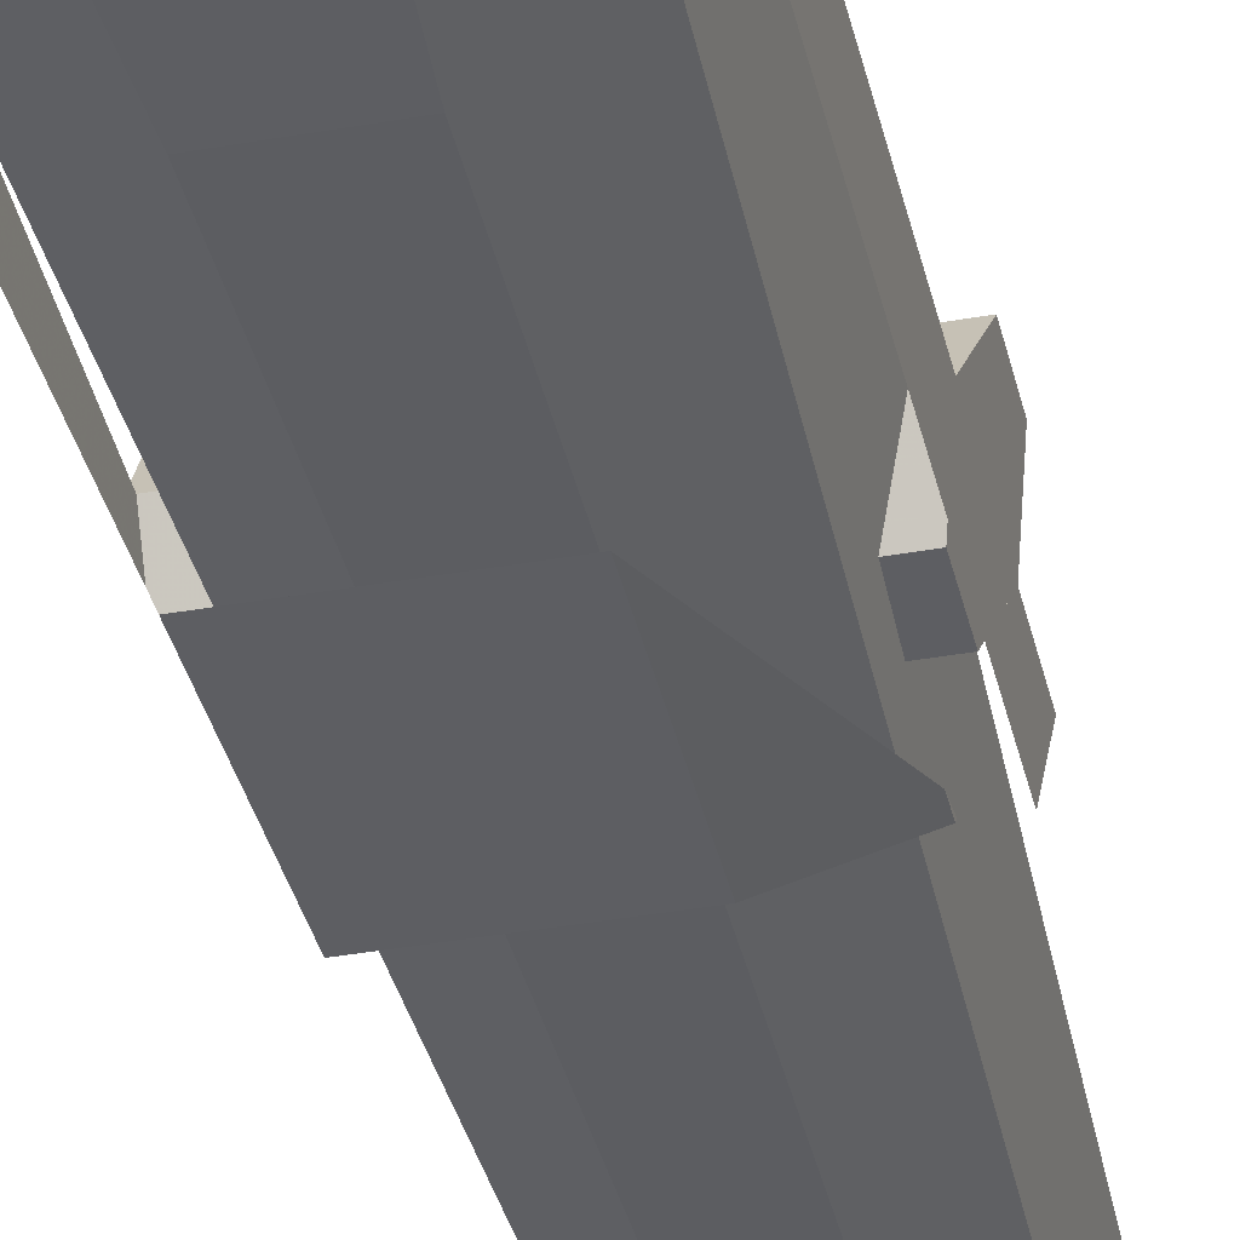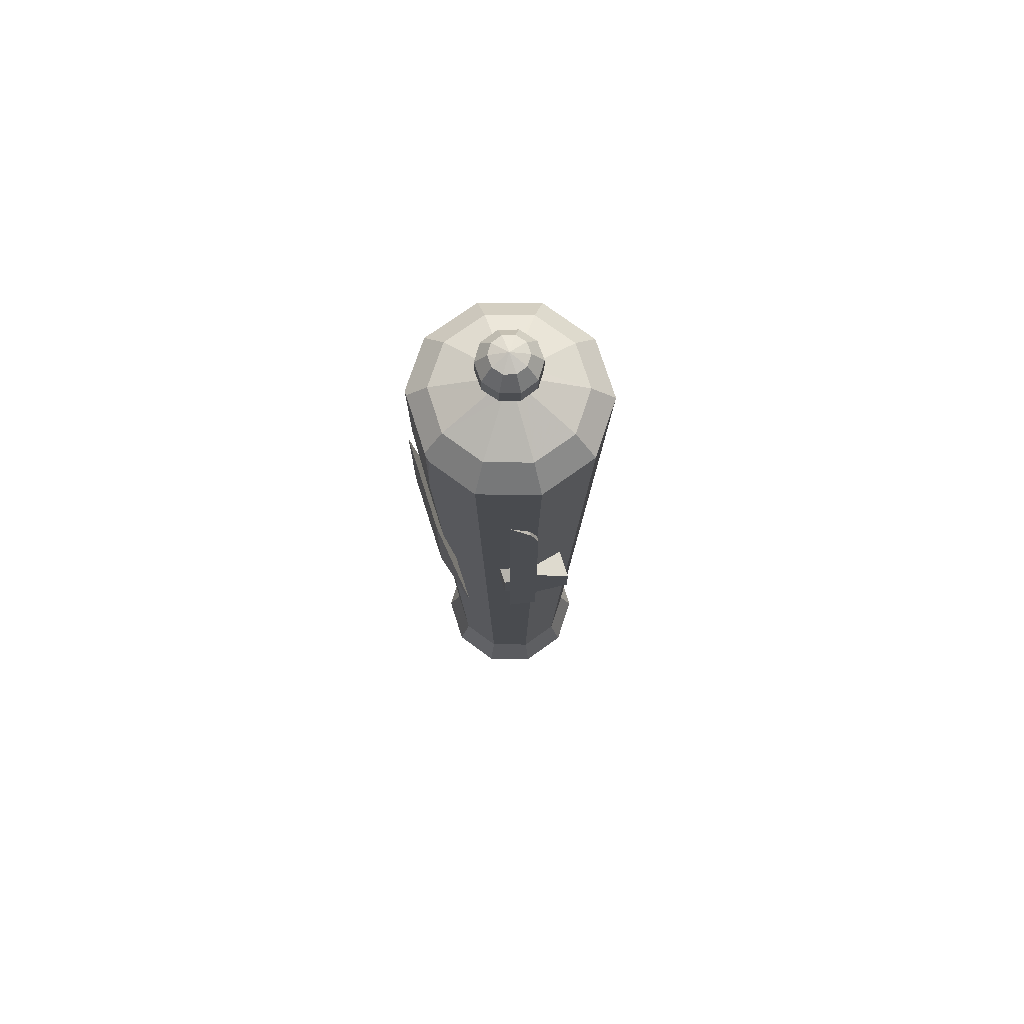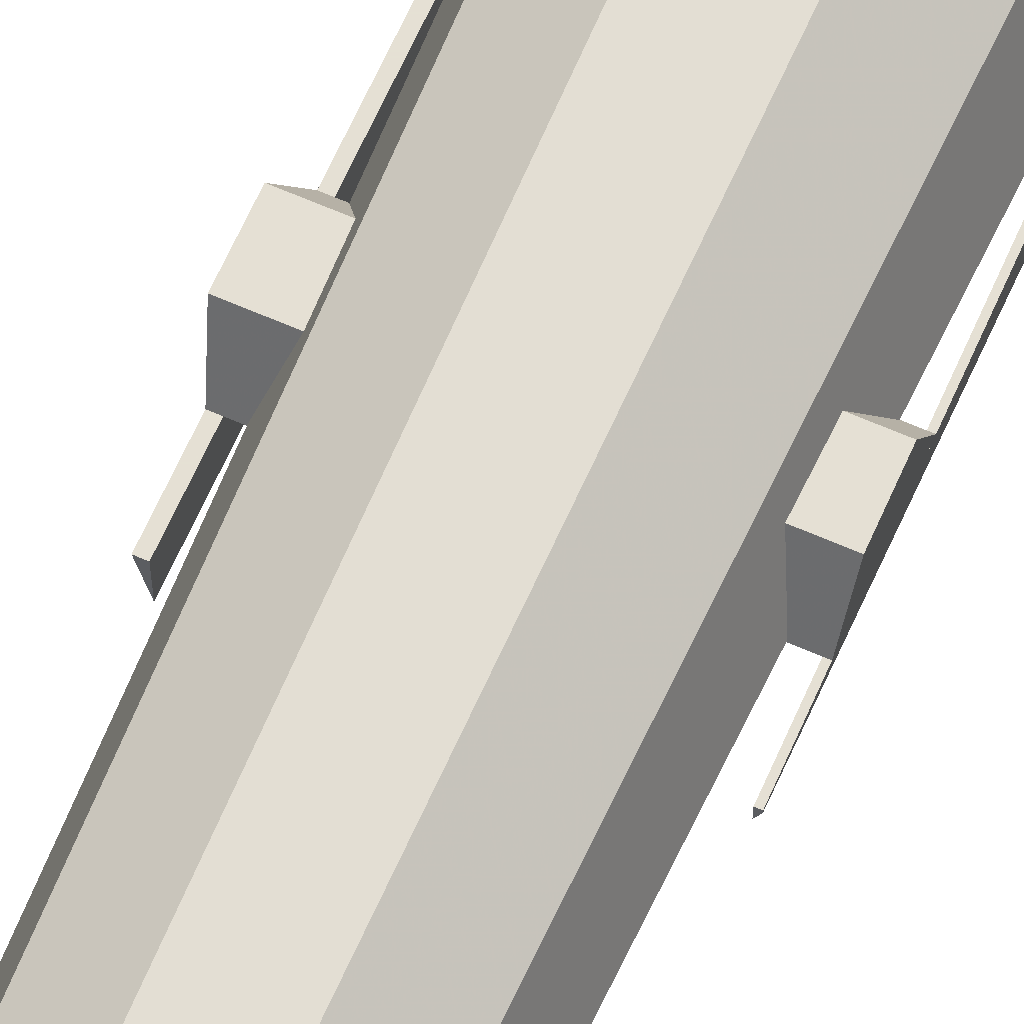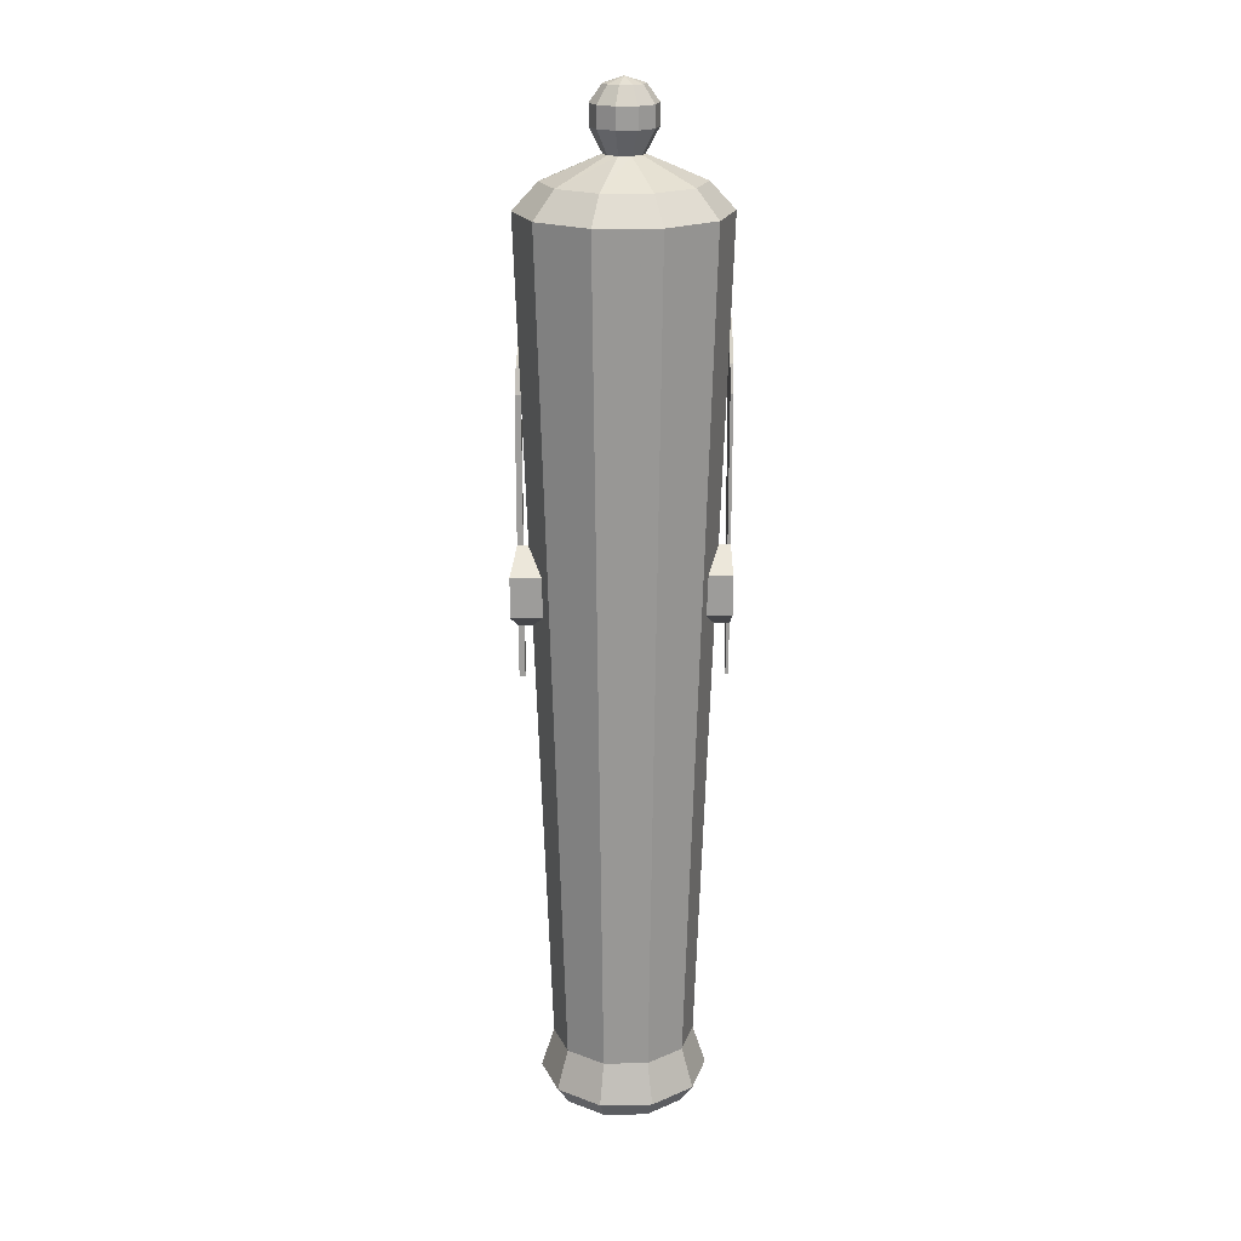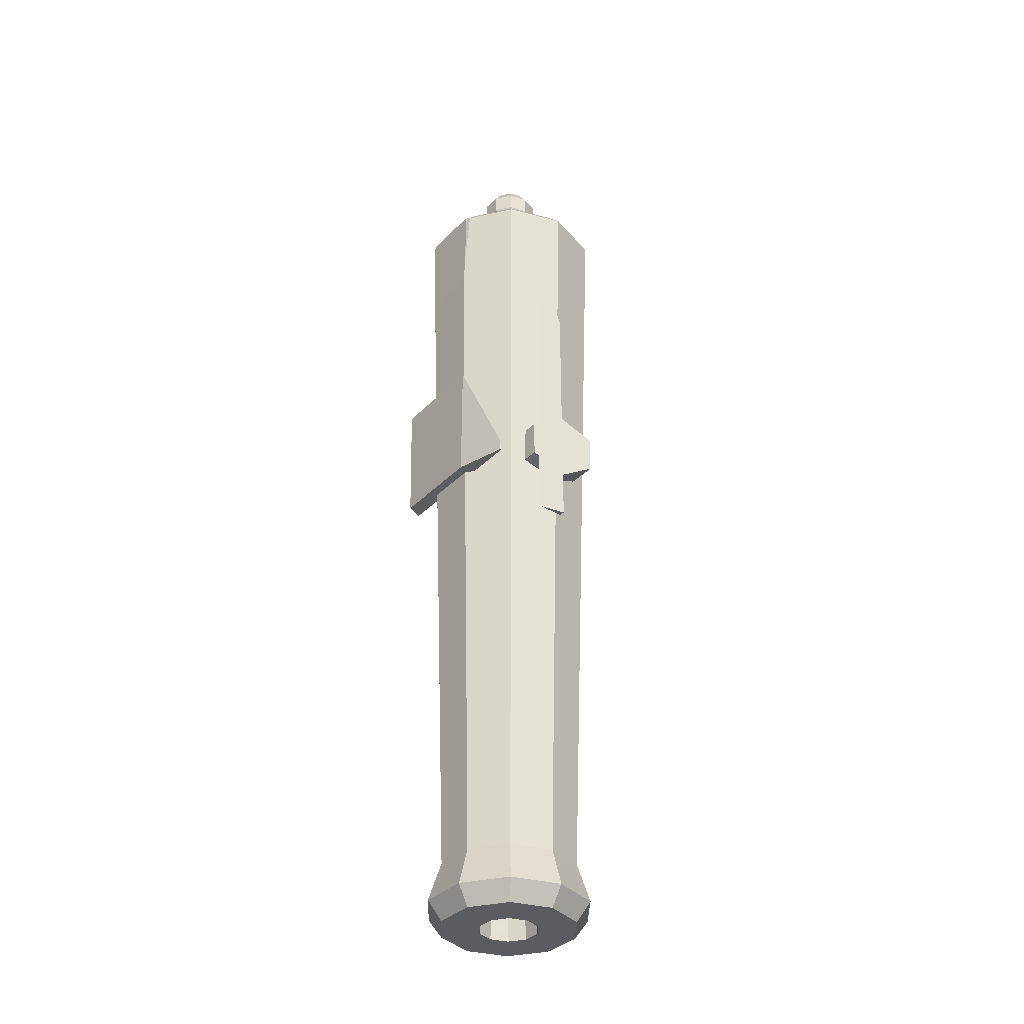
<metadata>
{"format":"obj","ext":"obj","renderer":"f3d","projection":"perspective","resolution":1024,"background":"white","views":[{"elev":-38.7,"azim":-167.4,"up":"+Z"},{"elev":74.2,"azim":-107.6,"up":"+Y"},{"elev":65.2,"azim":23.8,"up":"+Z"},{"elev":20.1,"azim":-1.8,"up":"+Y"},{"elev":-35.3,"azim":-127.3,"up":"+Y"}]}
</metadata>
<code>
o Object.1
v -441.4 1955 343
v -416.6 1931 411.2
v -381.2 1931 383.6
v -368.9 1931 340.5
v -384.2 1931 298.3
v -421.4 1931 273.3
v -466.2 1931 274.8
v -501.5 1931 302.4
v -513.9 1931 345.5
v -498.6 1931 387.7
v -461.4 1931 412.8
v -473.7 1869 455.9
v -533.9 1869 415.3
v -473.7 1793 455.9
v -533.9 1793 415.3
v -463.9 1706 410
v -499.6 1706 384.5
v -671.6 1617 508.2
v -530.3 1617 610.9
v -420 1706 409.6
v -355.6 1617 610.9
v -384.8 1706 383.6
v -214.2 1617 508.2
v -371.6 1706 341.7
v -160.3 1617 342.1
v -385.5 1706 300.1
v -214.2 1617 176
v -421.2 1706 274.7
v -355.6 1617 73.28
v -465 1706 275
v -530.3 1617 73.28
v -500.3 1706 301.1
v -671.6 1617 176
v -513.5 1706 342.9
v -725.6 1617 342.1
v -558.7 1793 347.1
v -538.7 1793 277.3
v -538.7 1869 277.3
v -558.7 1869 347.1
v -481.5 1869 232.7
v -481.5 1793 232.7
v -409 1869 230.1
v -409 1793 230.1
v -348.9 1869 270.7
v -348.9 1793 270.7
v -324 1869 338.9
v -324 1793 338.9
v -344 1869 408.7
v -344 1793 408.7
v -401.2 1869 453.3
v -401.2 1793 453.3
v -744.6 1520 122.9
v -815.6 1520 342.1
v -815.1 1520 340
v -815.5 1514 341.8
v -656 -1571 187.3
v -706.3 -1571 342.1
v -815.6 1513 342.1
v -815.7 1520 342.6
v -815.6 1520 342.3
v -744.6 1520 561.3
v -656 -1571 496.9
v -558.1 1520 696.8
v -524.3 -1571 592.6
v -327.7 1520 696.8
v -361.5 -1571 592.6
v -141.2 1520 561.3
v -229.9 -1571 496.9
v -70.01 1520 342.1
v -179.6 -1571 342.1
v -141.2 1520 122.9
v -229.9 -1571 187.3
v -310.4 1520 0
v -321.5 1326 0
v -534.5 1148 0
v -498.2 1148 0
v -361.5 -1571 91.65
v -524.3 -1571 91.65
v -542.9 1148 0
v -554.1 1148 0
v -557.7 1211 0
v -561.7 1281 0
v -561.7 1395 0
v -584 1520 6.234
v -566.5 1527 1.342
v -561.7 1478 0
v -554.1 1534 0
v -561.7 1529 0
v -357.3 1534 0
v -331.8 1534 0
v -539.2 -1720 45.61
v -695.1 -1720 158.9
v -523 -1794 95.68
v -652.5 -1794 189.8
v -754.7 -1720 342.1
v -702 -1794 342.1
v -695.1 -1720 525.3
v -652.5 -1794 494.4
v -539.2 -1720 638.6
v -523 -1794 588.5
v -346.6 -1720 638.6
v -362.8 -1794 588.5
v -190.7 -1720 525.3
v -233.3 -1794 494.4
v -131.2 -1720 342.1
v -183.8 -1794 342.1
v -190.7 -1720 158.9
v -233.3 -1794 189.8
v -346.6 -1720 45.61
v -362.8 -1794 95.68
v -352 -1794 276
v -408.2 -1794 235.2
v -477.6 -1794 235.2
v -442.9 342.3 342.1
v -533.8 -1794 276
v -555.3 -1794 342.1
v -533.8 -1794 408.2
v -477.6 -1794 449
v -408.2 -1794 449
v -352 -1794 408.2
v -330.5 -1794 342.1
v -331.8 1148 0
f 1 2 3
f 1 3 4
f 1 4 5
f 1 5 6
f 1 6 7
f 1 7 8
f 1 8 9
f 1 9 10
f 1 10 11
f 12 11 10
f 10 13 12
f 14 12 13
f 13 15 14
f 16 14 15
f 15 17 16
f 16 17 18
f 18 19 16
f 20 16 19
f 19 21 20
f 22 20 21
f 21 23 22
f 24 22 23
f 23 25 24
f 26 24 25
f 25 27 26
f 28 26 27
f 27 29 28
f 30 28 29
f 29 31 30
f 32 30 31
f 31 33 32
f 34 32 33
f 33 35 34
f 17 34 35
f 36 34 17
f 34 36 37
f 38 37 36
f 36 39 38
f 8 38 39
f 39 36 15
f 37 38 40
f 40 41 37
f 32 37 41
f 41 40 42
f 42 43 41
f 30 41 43
f 43 42 44
f 44 45 43
f 28 43 45
f 45 44 46
f 46 47 45
f 26 45 47
f 47 46 48
f 48 49 47
f 24 47 49
f 49 48 50
f 50 51 49
f 22 49 51
f 51 50 12
f 2 50 48
f 50 2 11
f 3 48 46
f 4 46 44
f 5 44 42
f 6 42 40
f 7 40 38
f 35 33 52
f 53 35 52
f 53 52 54
f 55 53 54
f 54 56 55
f 55 56 57
f 55 57 58
f 55 58 59
f 60 55 59
f 59 18 60
f 60 18 35
f 59 61 18
f 58 61 59
f 58 57 61
f 57 62 61
f 63 61 62
f 62 64 63
f 65 63 64
f 64 66 65
f 67 65 66
f 66 68 67
f 69 67 68
f 68 70 69
f 71 69 70
f 70 72 71
f 73 71 72
f 73 72 74
f 75 73 74
f 75 74 76
f 75 76 77
f 75 77 78
f 75 78 79
f 80 79 78
f 80 78 52
f 80 52 81
f 73 80 81
f 73 81 82
f 83 73 82
f 83 82 84
f 83 84 85
f 83 85 86
f 87 83 86
f 88 87 86
f 88 31 87
f 89 87 31
f 88 85 31
f 83 87 89
f 90 83 89
f 89 29 90
f 90 29 71
f 88 86 85
f 84 33 85
f 73 83 90
f 81 84 82
f 81 52 84
f 78 56 52
f 56 78 91
f 91 92 56
f 92 91 93
f 93 94 92
f 95 92 94
f 94 96 95
f 97 95 96
f 96 98 97
f 99 97 98
f 98 100 99
f 101 99 100
f 100 102 101
f 103 101 102
f 102 104 103
f 105 103 104
f 104 106 105
f 107 105 106
f 106 108 107
f 109 107 108
f 108 110 109
f 91 109 110
f 110 108 111
f 111 112 110
f 93 110 112
f 112 113 93
f 113 112 114
f 115 113 114
f 116 115 114
f 117 116 114
f 118 117 114
f 119 118 114
f 120 119 114
f 121 120 114
f 111 121 114
f 120 121 106
f 119 120 104
f 118 119 102
f 117 118 100
f 116 117 98
f 115 116 96
f 113 115 94
f 112 111 114
f 121 111 108
f 107 109 77
f 77 72 107
f 108 106 121
f 105 107 72
f 106 104 120
f 103 105 70
f 104 102 119
f 101 103 68
f 102 100 118
f 99 101 66
f 100 98 117
f 97 99 64
f 98 96 116
f 95 97 62
f 96 94 115
f 92 95 57
f 94 93 113
f 110 93 91
f 109 91 78
f 73 79 80
f 78 77 109
f 76 122 77
f 74 77 122
f 76 74 122
f 73 75 79
f 74 72 77
f 90 71 73
f 72 70 105
f 69 71 27
f 70 68 103
f 67 69 25
f 68 66 101
f 65 67 23
f 66 64 99
f 63 65 21
f 64 62 97
f 61 63 19
f 62 57 95
f 57 56 92
f 53 55 60
f 54 52 56
f 60 35 53
f 84 52 33
f 37 32 34
f 85 33 31
f 41 30 32
f 89 31 29
f 43 28 30
f 29 27 71
f 45 26 28
f 27 25 69
f 47 24 26
f 25 23 67
f 49 22 24
f 23 21 65
f 51 20 22
f 20 51 14
f 21 19 63
f 19 18 61
f 35 18 17
f 17 15 36
f 14 16 20
f 15 13 39
f 9 39 13
f 12 14 51
f 11 12 50
f 13 10 9
f 39 9 8
f 38 8 7
f 40 7 6
f 42 6 5
f 44 5 4
f 46 4 3
f 48 3 2
f 1 11 2
o Object.2
v -793.4 798.5 231.8
v -793.4 825.5 231.8
v -809.7 985.1 312.9
v -793.4 944.6 231.8
v -809.2 992.6 310.7
v -793.4 1115 231.8
v -814.9 897.4 338.9
v -814.9 791.2 338.9
v -814.9 -129.1 338.9
v -793.4 72.87 231.8
v -793.4 -90.17 231.8
v -793.4 -129.1 231.8
v -793.4 992.6 310.7
v -793.4 897.4 338.9
v -793.4 -129.1 338.9
f 132 129 123
f 123 137 132
f 133 132 137
f 134 133 137
f 131 134 137
f 131 137 136
f 131 136 130
f 132 131 130
f 129 130 136
f 129 136 135
f 129 135 125
f 124 129 125
f 127 124 125
f 124 127 126
f 124 126 135
f 123 124 135
f 126 128 135
f 128 127 135
f 126 127 128
f 127 125 135
f 135 136 137
f 131 133 134
f 131 132 133
f 123 135 137
f 129 124 123
f 129 132 130
o Object.3
v -68.49 724.4 259.8
v -68.49 919.5 243.3
v -68.49 715.3 260.5
v -68.49 694.9 262.3
v -68.49 672.8 264.1
v -68.49 670.5 264.3
v -68.49 842.4 338.9
v -68.49 -129.1 338.9
v -68.49 897.4 338.9
v -68.49 1124 226
v -68.49 992.6 310.7
v -68.49 987.5 312.2
v -79.65 -129.1 303.7
v -79.65 759.2 228.8
v -68.49 -129.1 331.8
v -77.73 -129.1 308.6
v -68.49 506.8 278.1
v -68.49 671.7 264.2
v -68.49 1030 234
v -68.49 1026 234.3
v -68.49 964.6 239.5
v -79.65 1175 193.7
v -79.65 785.6 226.6
v -72.54 1143 214.3
v -79.65 -129.1 338.9
v -79.65 897.4 338.9
v -79.65 992.6 310.7
f 138 139 144
f 140 138 144
f 141 140 144
f 142 141 144
f 155 142 144
f 143 155 144
f 154 143 144
f 154 144 145
f 154 145 152
f 152 150 154
f 150 152 153
f 150 153 162
f 150 162 164
f 150 164 151
f 138 150 151
f 160 138 151
f 160 151 164
f 159 160 164
f 161 159 164
f 161 164 148
f 161 148 147
f 160 161 147
f 160 147 156
f 160 156 157
f 160 157 158
f 160 158 139
f 157 146 158
f 158 146 144
f 144 146 163
f 144 163 162
f 149 163 146
f 149 164 163
f 157 149 146
f 156 149 157
f 156 148 149
f 156 147 148
f 149 148 164
f 161 160 159
f 162 163 164
f 152 162 153
f 152 145 162
f 144 162 145
f 150 143 154
f 150 155 143
f 150 142 155
f 150 141 142
f 150 140 141
f 150 138 140
f 158 144 139
f 138 160 139
o Object.4
v -561.7 564.9 0
v -734.8 98.33 48.43
v -561.7 595.5 0
v -757.8 148 54.87
v -757.8 98.33 54.87
v -759.1 98.33 60.96
v -170.8 244.7 43.02
v -168.6 98.33 60.96
v -180.4 469.6 0
v -172.3 341.7 31.12
v -179.8 485.1 0
v -176.1 595.5 0
v -168.9 98.33 60.17
v -169.2 98.33 59.28
v -192.8 98.33 0
v -493.9 98.33 0
v -189.6 194.7 0
v -556.5 595.5 0
v -186.9 275.3 0
v -361.7 595.5 0
v -384.8 595.5 0
v -184.8 336.4 0
v -266.9 595.5 0
v -178.1 536.5 0
v -182.1 418.4 0
v -185.8 308.3 0
v -190 181.1 0
v -561.7 98.33 0
f 165 192 166
f 165 166 168
f 165 168 167
f 168 166 169
f 169 170 168
f 191 171 172
f 191 172 179
f 183 171 181
f 183 174 171
f 190 186 174
f 186 189 174
f 189 173 174
f 173 175 174
f 175 188 174
f 188 176 174
f 183 190 174
f 179 177 178
f 179 178 179
f 179 177 179
f 179 172 177
f 191 181 171
f 180 191 179
f 180 179 179
f 180 179 179
f 181 165 167
f 182 181 167
f 181 182 183
f 184 186 185
f 186 182 185
f 182 186 190
f 188 187 176
f 175 187 188
f 175 184 187
f 184 175 173
f 184 173 189
f 186 184 189
f 182 190 183
f 191 165 181
f 191 192 165
f 192 191 180
f 171 170 172
f 179 166 180
f 192 180 166
f 167 170 182
f 185 171 174
f 185 174 184
f 176 187 174
f 187 184 174
f 182 171 185
f 167 168 170
f 177 169 166
f 177 166 178
f 172 169 177
f 179 178 166
f 172 170 169
f 182 170 171
o Object.5
v -810.2 76.01 315.4
v -840.7 136.4 467.3
v -840.7 260.9 467.3
v -840.7 284.4 467.3
v -819.5 345.4 361.7
v -814.9 358.4 339
v -789.2 166.3 210.8
v -794.3 299.1 236.2
v -789.2 136.4 210.8
v -789.2 284.4 210.8
v -836.5 124.3 446.4
v -814.9 62.33 339
v -68.49 279.2 467.3
v -68.49 170.8 306.5
v -68.49 65.47 333.6
v -68.49 76.53 314.5
v -68.49 331.8 292.9
v -68.49 344.6 315
v -68.49 358.4 339
v -68.49 322.4 293.7
v -68.49 298.3 443.2
v -68.49 182.1 305.5
v -68.49 259.2 299
v -68.49 355.5 344.2
v -68.49 62.33 339
v -68.49 76.2 363.1
v -68.49 164.1 467.3
v -68.49 136.4 467.3
v -68.49 133.7 462.6
v -68.49 284.4 467.3
v -98.99 123.1 233.8
v -97.42 120.7 238
v -68.49 172.3 306.4
v -107.7 136.4 210.8
v -107.6 138 210.8
v -103.6 258 210.8
v -103.8 252.2 210.8
v -99.9 288.3 217.6
v -107.4 144.6 210.8
v -68.49 326.3 293.4
v -68.49 318.3 294
v -68.49 280.7 297.2
v -68.49 278.6 297.4
v -102.2 285.1 212
v -102.7 284.4 210.8
f 193 194 195
f 196 193 195
f 222 196 195
f 222 195 205
f 225 222 205
f 225 205 206
f 208 225 206
f 206 207 208
f 208 207 193
f 208 193 224
f 224 193 201
f 224 201 223
f 223 214 224
f 214 225 224
f 226 214 223
f 227 214 226
f 226 199 227
f 231 227 199
f 229 231 199
f 229 199 202
f 229 202 228
f 228 209 229
f 209 228 230
f 230 210 209
f 232 209 210
f 232 210 211
f 232 211 212
f 231 232 212
f 231 212 233
f 231 233 234
f 231 234 235
f 231 235 215
f 214 231 215
f 215 213 214
f 214 213 222
f 215 216 213
f 213 216 197
f 213 197 196
f 199 196 197
f 198 199 197
f 211 198 197
f 200 199 198
f 210 200 198
f 196 199 201
f 211 197 216
f 215 235 216
f 235 234 216
f 234 233 216
f 212 216 233
f 212 211 216
f 210 198 211
f 231 209 232
f 230 200 210
f 230 236 200
f 237 200 236
f 236 228 237
f 237 202 200
f 228 236 230
f 237 228 202
f 199 200 202
f 209 231 229
f 226 201 199
f 231 214 227
f 226 223 201
f 217 193 207
f 205 217 207
f 205 218 217
f 218 204 217
f 218 203 204
f 203 193 204
f 218 221 203
f 220 203 221
f 221 219 220
f 219 194 220
f 220 194 203
f 218 219 221
f 218 205 219
f 217 204 193
f 225 208 224
f 206 205 207
f 214 222 225
f 219 205 195
f 213 196 222
f 193 196 201
f 219 195 194
f 194 193 203

</code>
